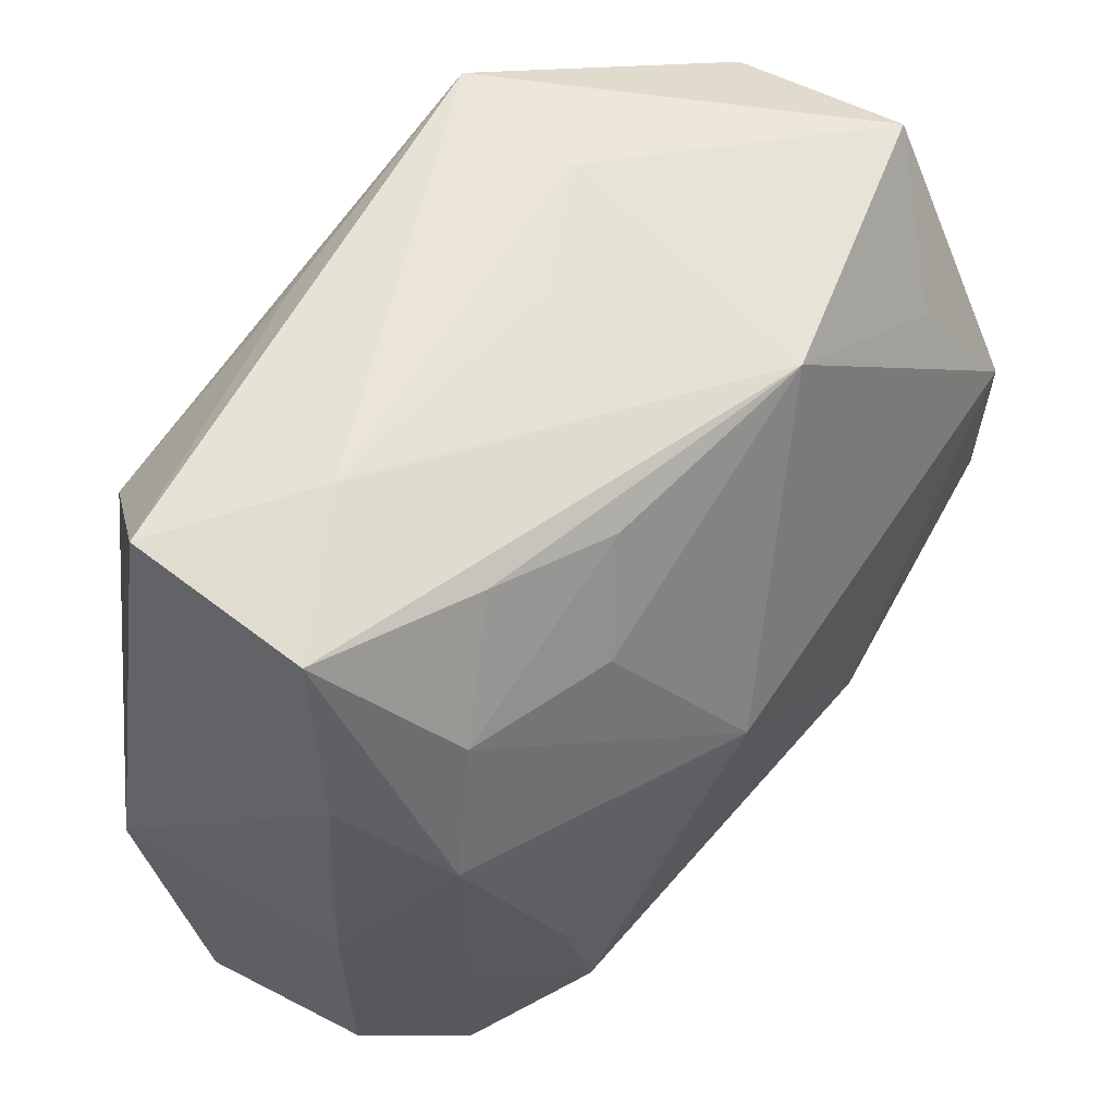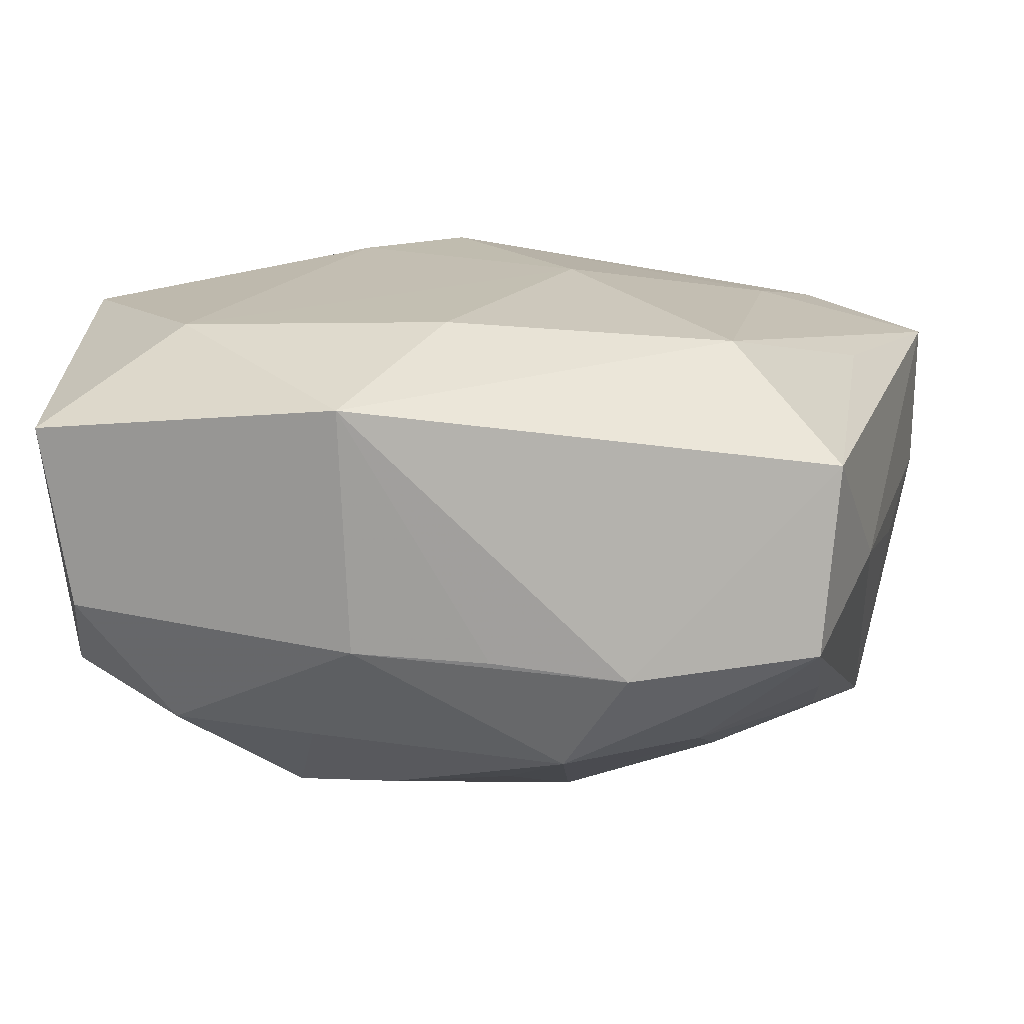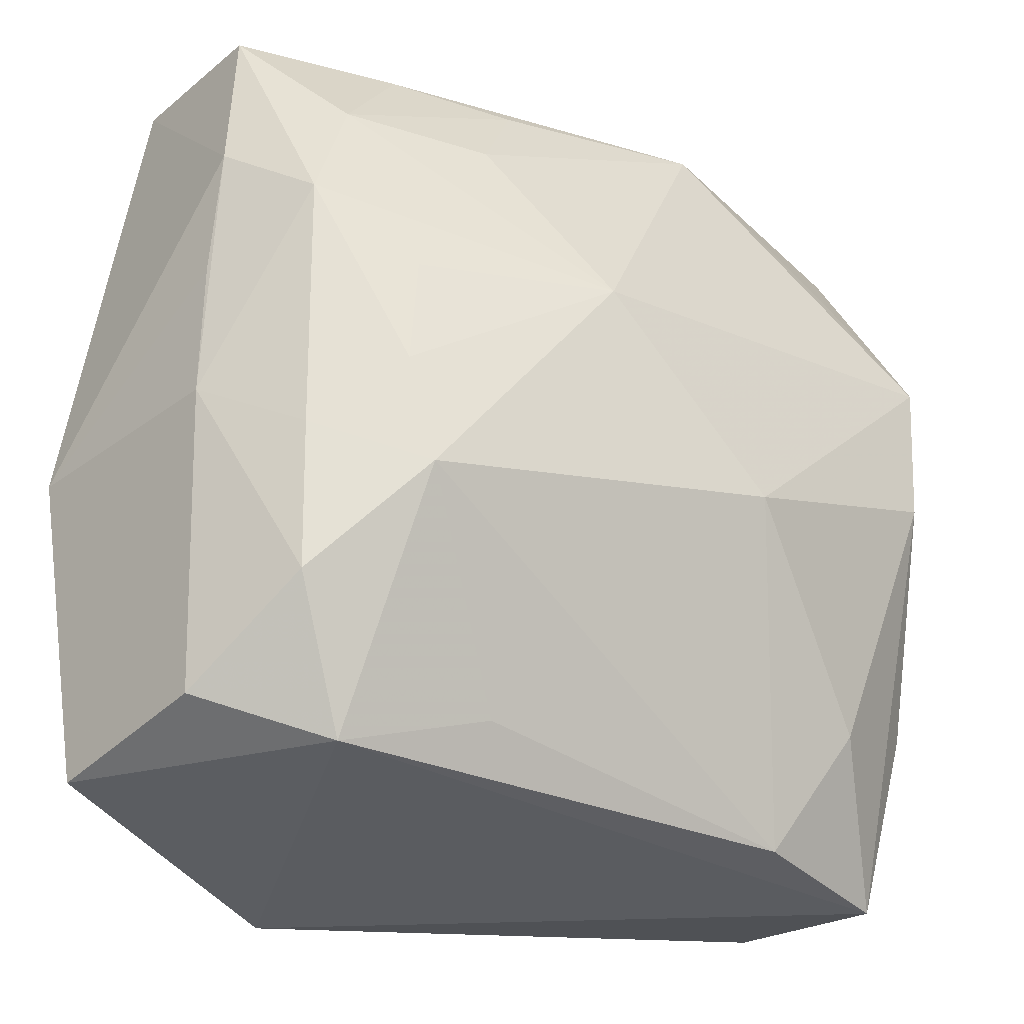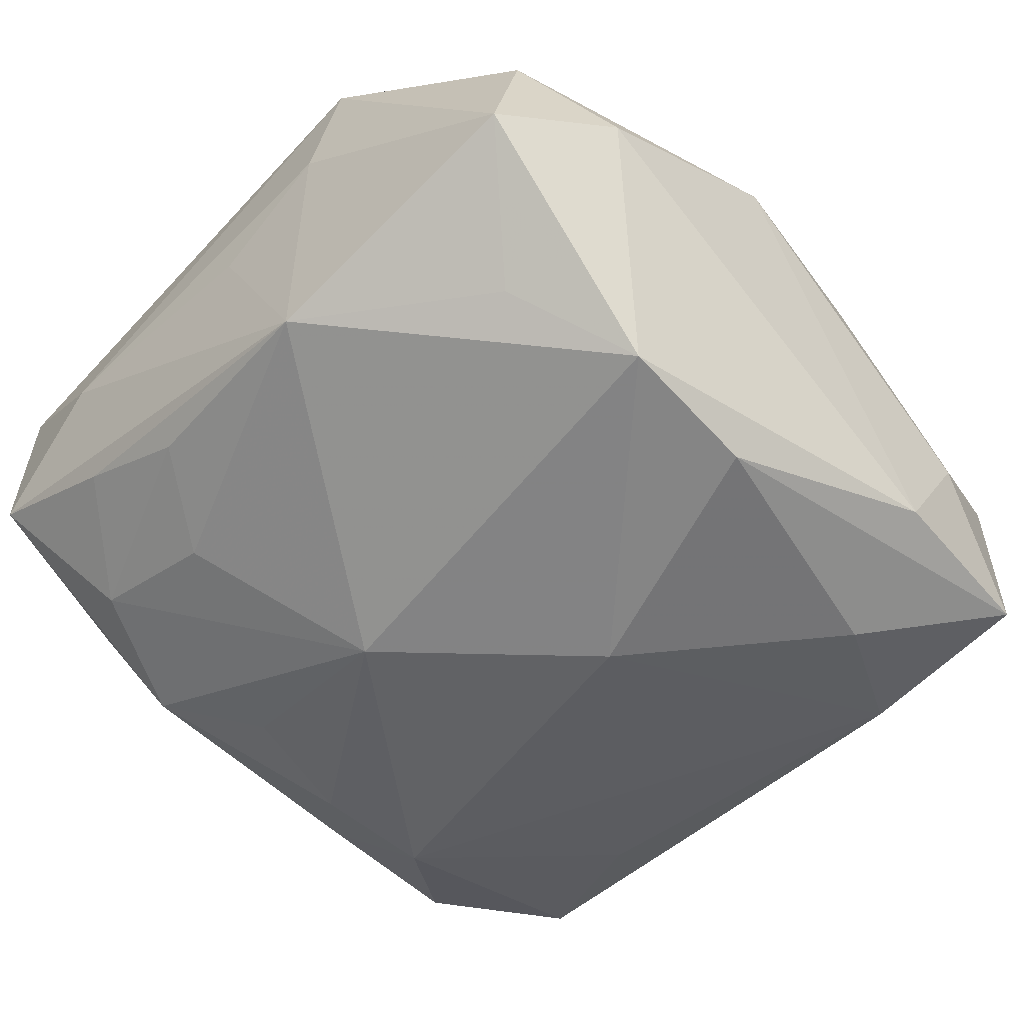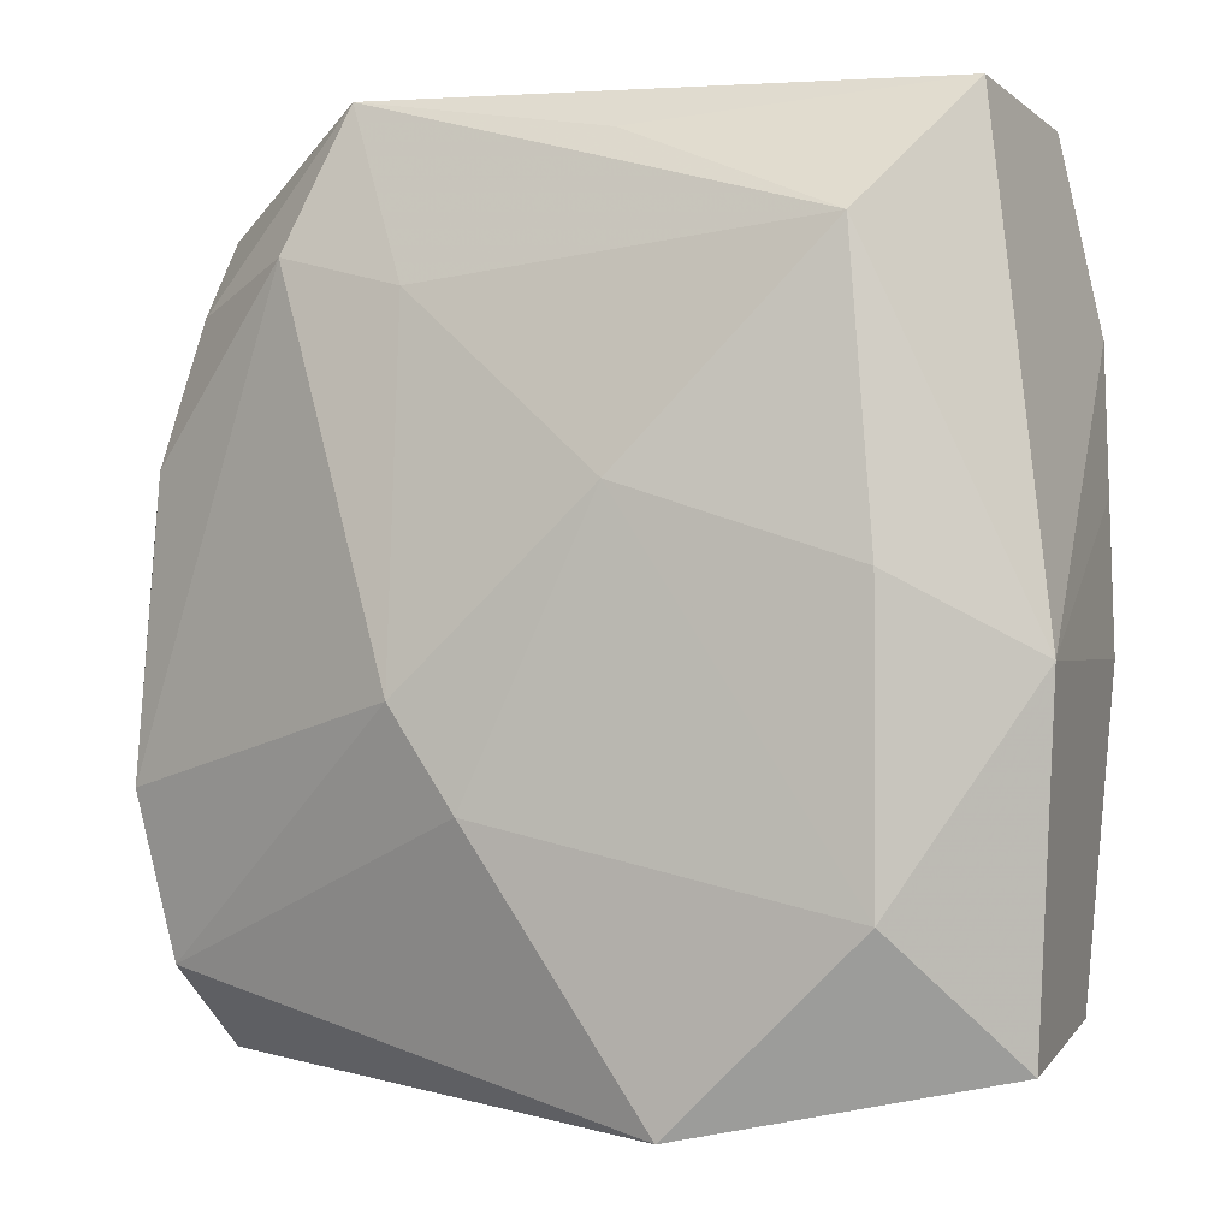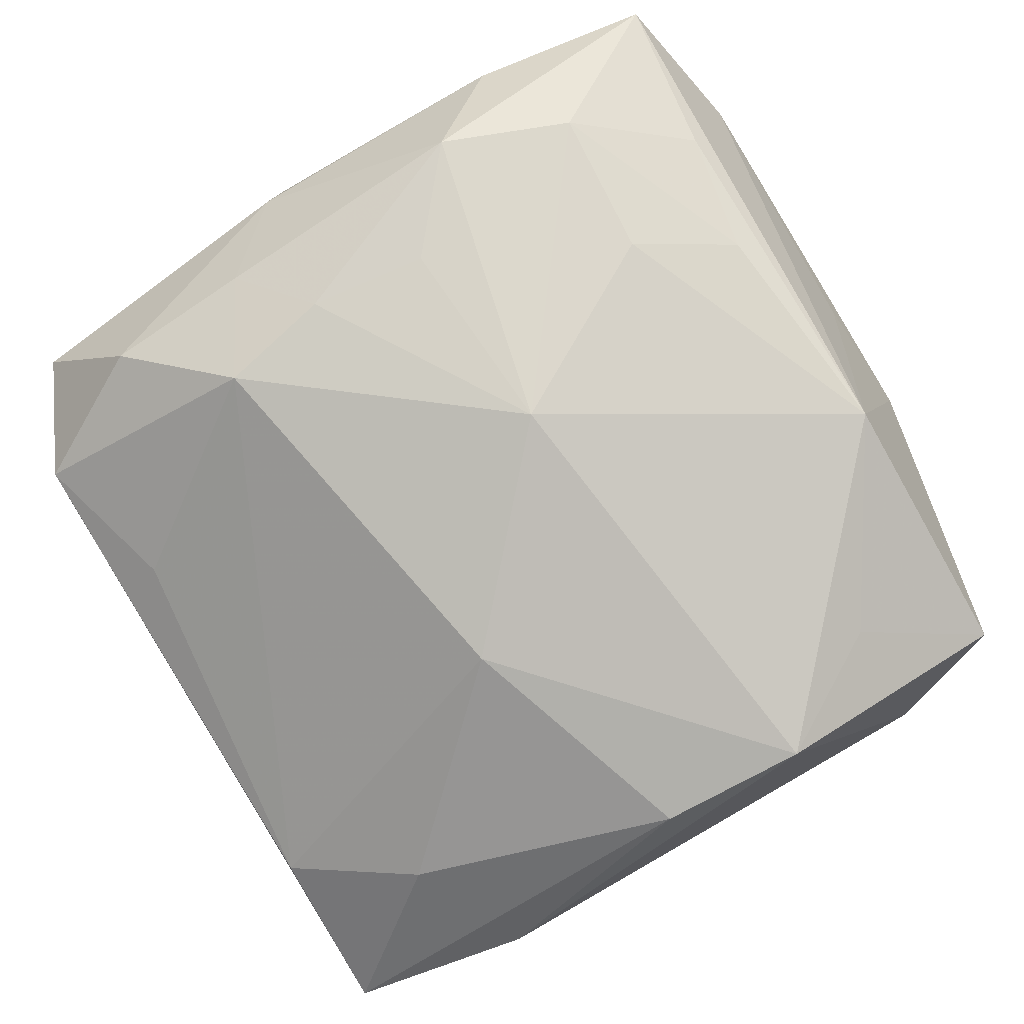
<metadata>
{"format":"obj","ext":"obj","renderer":"f3d","projection":"perspective","resolution":1024,"background":"white","views":[{"elev":59.0,"azim":121.1,"up":"+Y"},{"elev":15.2,"azim":105.0,"up":"+Z"},{"elev":-28.5,"azim":136.6,"up":"+Y"},{"elev":-61.6,"azim":-134.6,"up":"+Z"},{"elev":-3.1,"azim":20.7,"up":"+Y"},{"elev":-79.2,"azim":121.7,"up":"+Z"}]}
</metadata>
<code>
v 0.02349 0.001298 0.02036
v 0.01883 0.03318 0.003447
v -0.007403 -0.006438 0.022
v -0.0005373 0.03262 -0.0001959
v 0.008392 0.007307 -0.02187
v 0.03122 -0.02667 -0.001835
v 0.02171 0.02275 0.01966
v -0.02084 0.02035 -0.01922
v 0.01876 0.02965 -0.007611
v -0.002925 -0.01359 0.02147
v -0.02544 0.01111 -0.02381
v -0.01445 -0.03023 -0.01556
v -0.03289 0.02001 -0.006458
v 0.03278 0.007188 -0.003126
v 0.02331 -0.03012 -0.008971
v -0.03478 0.005054 0.002552
v -0.02943 -0.01712 -0.01655
v -0.0248 -0.0001843 -0.02371
v 0.02269 -0.01143 -0.01791
v -0.01781 0.02282 0.01644
v 0.0332 -0.004219 0.01533
v -0.02669 0.0202 0.009959
v 0.0149 0.02084 -0.01449
v -0.02884 -0.03012 0.0005028
v -0.02949 0.009739 0.01111
v 0.005492 0.02981 0.01581
v 0.02919 -0.00804 -0.01138
v -0.02843 0.02903 -0.01242
v 0.02996 0.03107 -0.001405
v 0.03239 0.0175 -0.003791
v 0.02846 0.032 0.0124
v 0.02966 0.01204 -0.01169
v 0.03118 -0.0292 0.01208
v -0.03081 -0.01183 0.01176
v -0.0194 -0.02055 -0.01965
v -0.02814 -0.02375 0.01081
v 0.01252 -0.02662 -0.01285
v 0.02424 -0.003008 -0.01669
v -0.01349 0.03318 0.01438
v -0.02767 -0.03145 -0.01358
v 0.01014 0.02806 -0.01208
v -0.005776 -0.005991 -0.02381
v 0.02309 -0.01997 0.01908
v -0.02904 0.02714 0.0008885
v -0.01058 0.03318 0.003669
v 0.03304 -0.003469 -0.0032
v 0.02879 -0.01953 -0.01115
v 0.008916 -0.0334 0.01804
v 0.02284 0.005993 -0.01589
v 0.02553 0.02159 -0.01016
v -0.00822 0.02013 0.01829
v 0.006891 0.006933 0.022
v -0.03138 -0.02126 -0.006804
v -0.006364 0.0297 -0.01629
f 45 28 39
f 40 15 48
f 39 28 44
f 44 22 39
f 31 7 21
f 40 53 17
f 17 18 40
f 17 53 16
f 29 50 9
f 9 50 41
f 30 31 21
f 29 31 30
f 33 46 21
f 33 48 15
f 51 7 39
f 51 52 7
f 21 7 1
f 7 52 1
f 39 7 26
f 26 31 39
f 7 31 26
f 2 45 39
f 39 31 2
f 2 31 29
f 40 18 35
f 18 17 11
f 28 8 11
f 23 50 5
f 41 50 23
f 21 46 14
f 14 30 21
f 46 30 14
f 6 33 15
f 46 33 6
f 40 48 24
f 48 36 24
f 24 53 40
f 25 44 16
f 22 44 25
f 52 51 3
f 48 33 43
f 43 33 21
f 21 1 43
f 43 1 52
f 29 9 54
f 54 2 29
f 54 9 41
f 28 45 54
f 54 8 28
f 54 11 8
f 54 23 5
f 41 23 54
f 5 11 54
f 42 35 18
f 18 11 42
f 42 11 5
f 28 11 13
f 13 11 17
f 13 17 16
f 16 44 13
f 13 44 28
f 34 24 36
f 34 25 16
f 16 53 34
f 53 24 34
f 36 3 34
f 20 51 39
f 39 22 20
f 22 25 20
f 20 3 51
f 25 34 20
f 20 34 3
f 10 36 48
f 10 3 36
f 48 43 10
f 52 3 10
f 10 43 52
f 45 2 4
f 4 54 45
f 2 54 4
f 32 30 46
f 32 50 29
f 29 30 32
f 5 50 32
f 5 38 19
f 19 42 5
f 27 32 46
f 38 32 27
f 27 19 38
f 49 38 5
f 5 32 49
f 49 32 38
f 37 19 15
f 35 42 12
f 42 19 12
f 19 37 12
f 40 35 12
f 12 15 40
f 12 37 15
f 19 27 47
f 47 6 15
f 15 19 47
f 46 6 47
f 47 27 46

</code>
